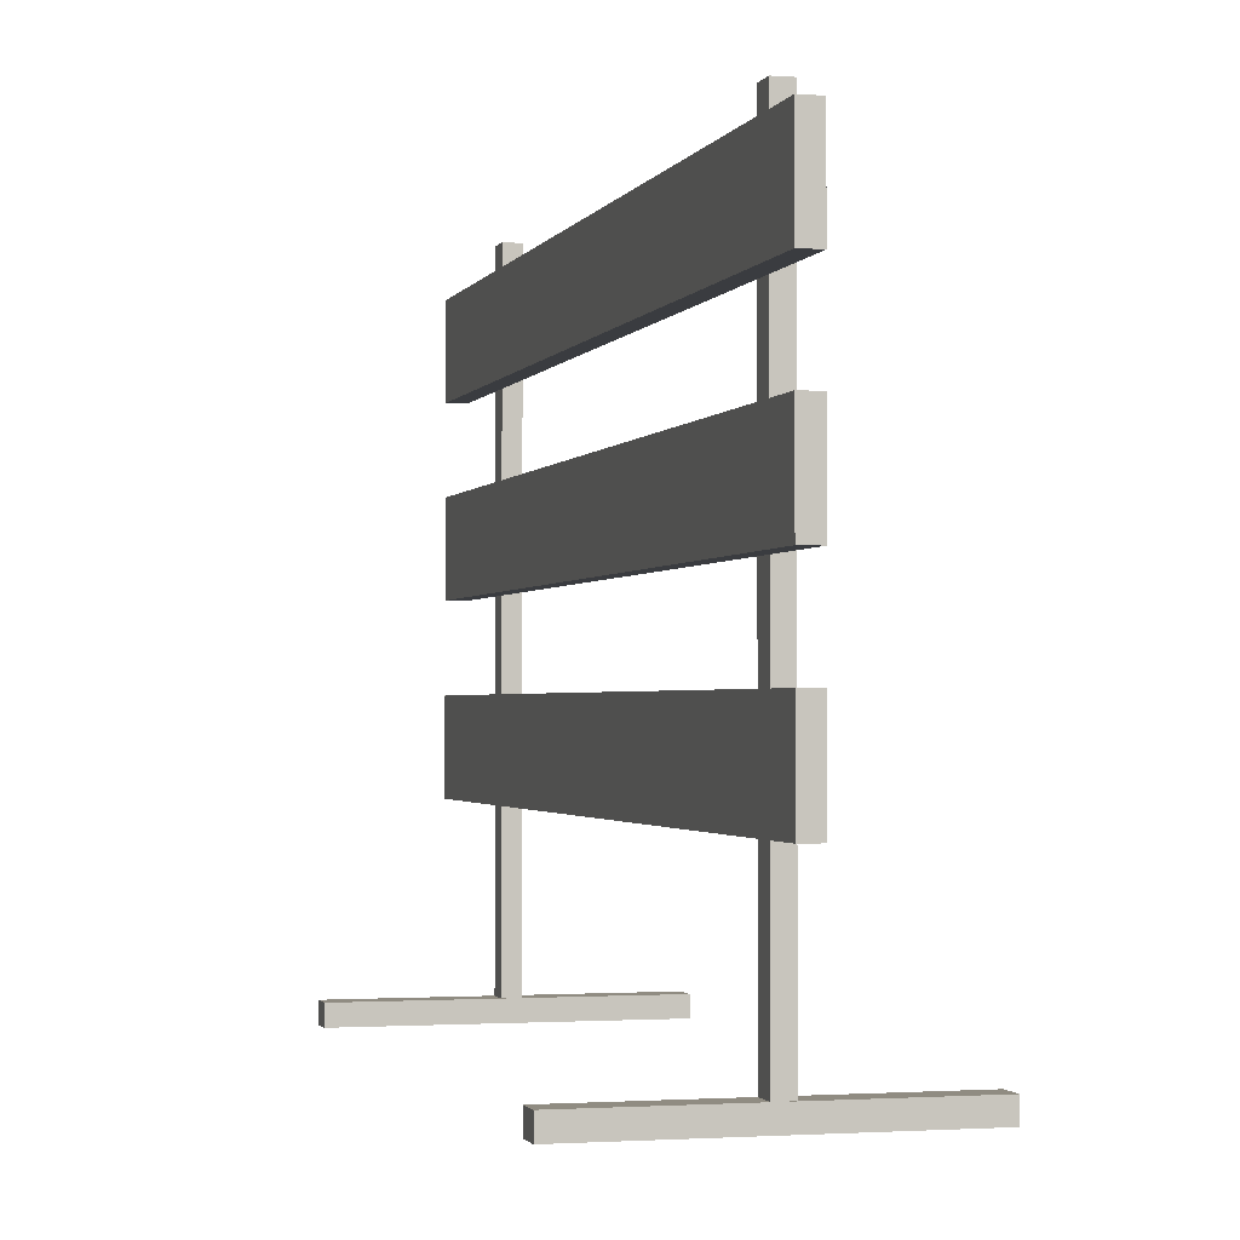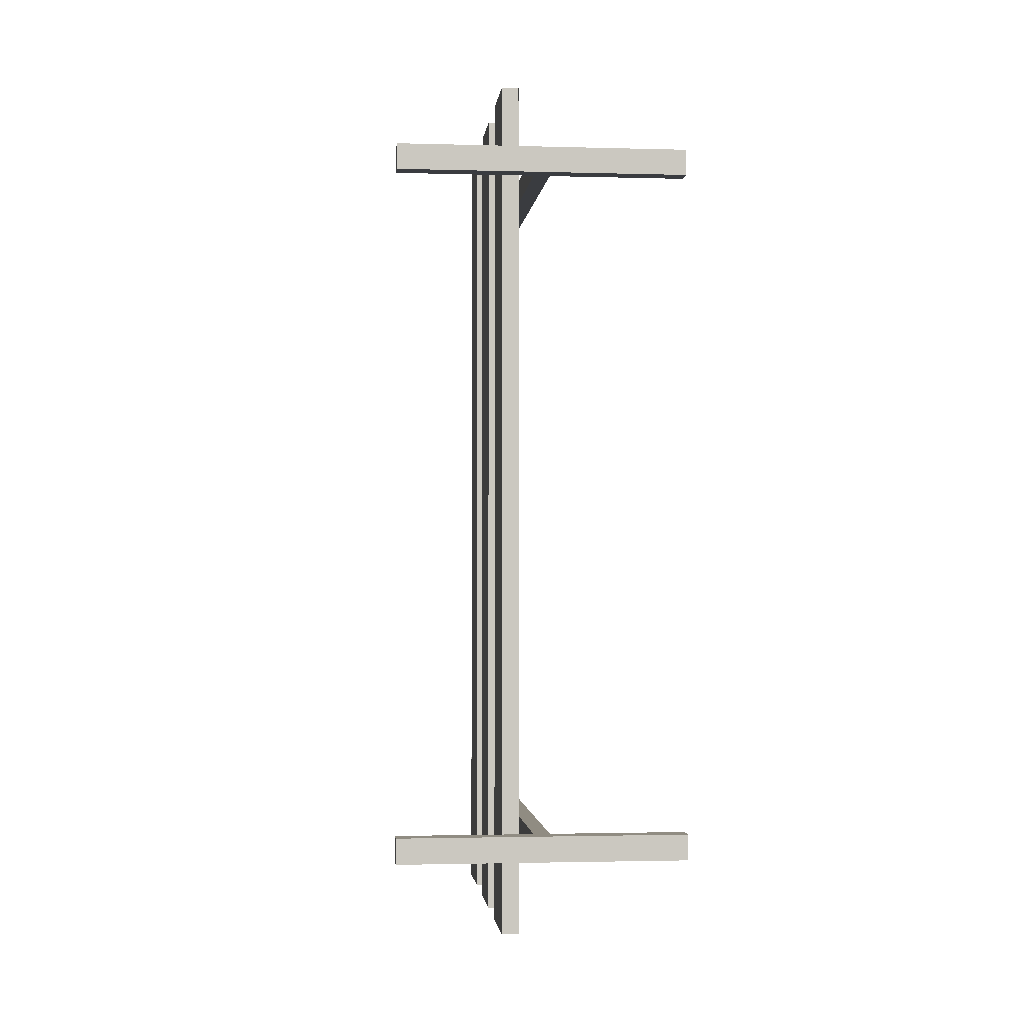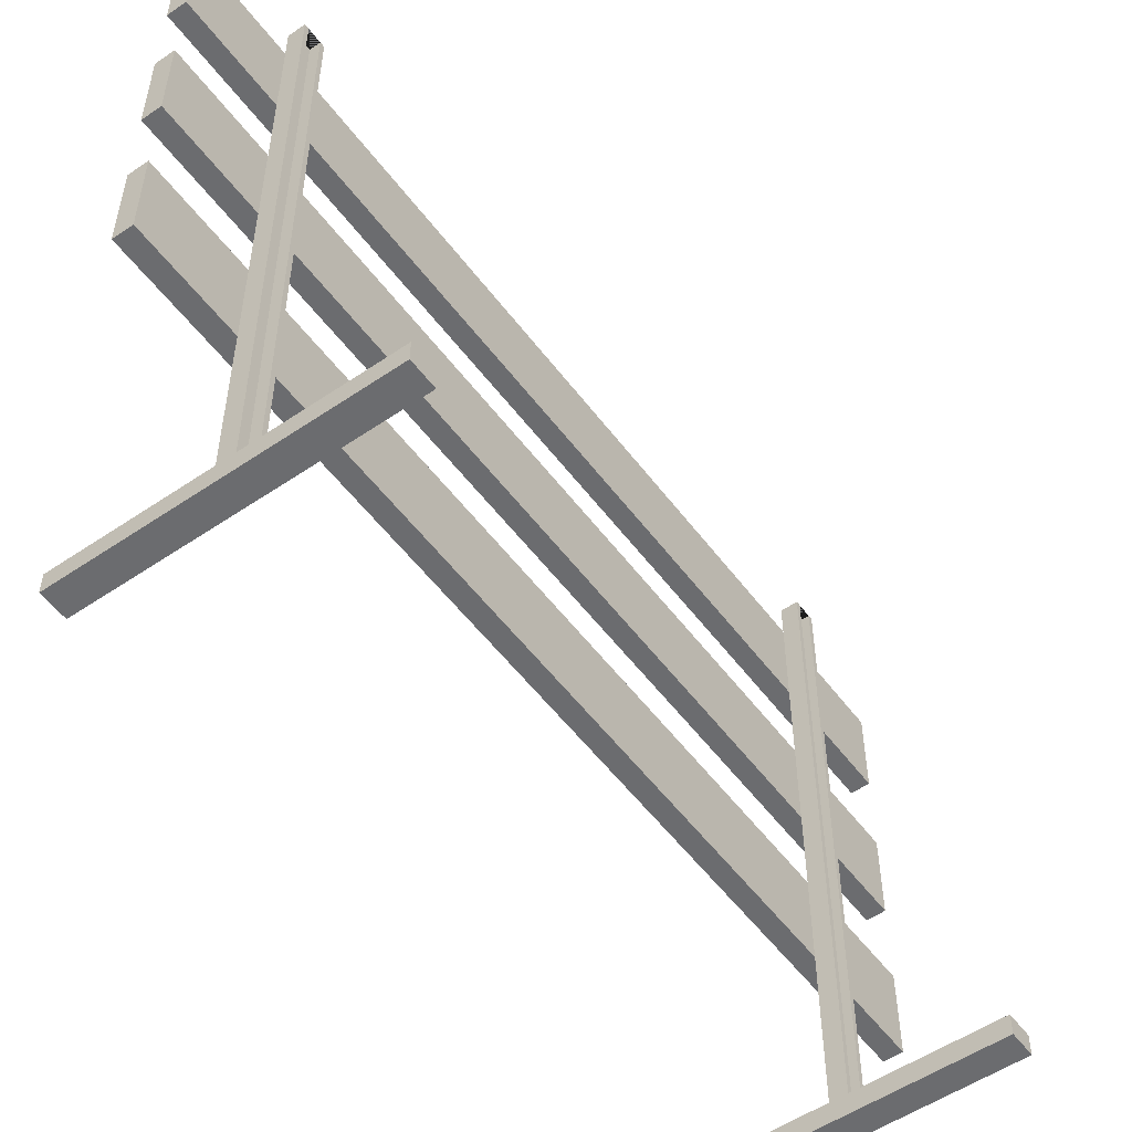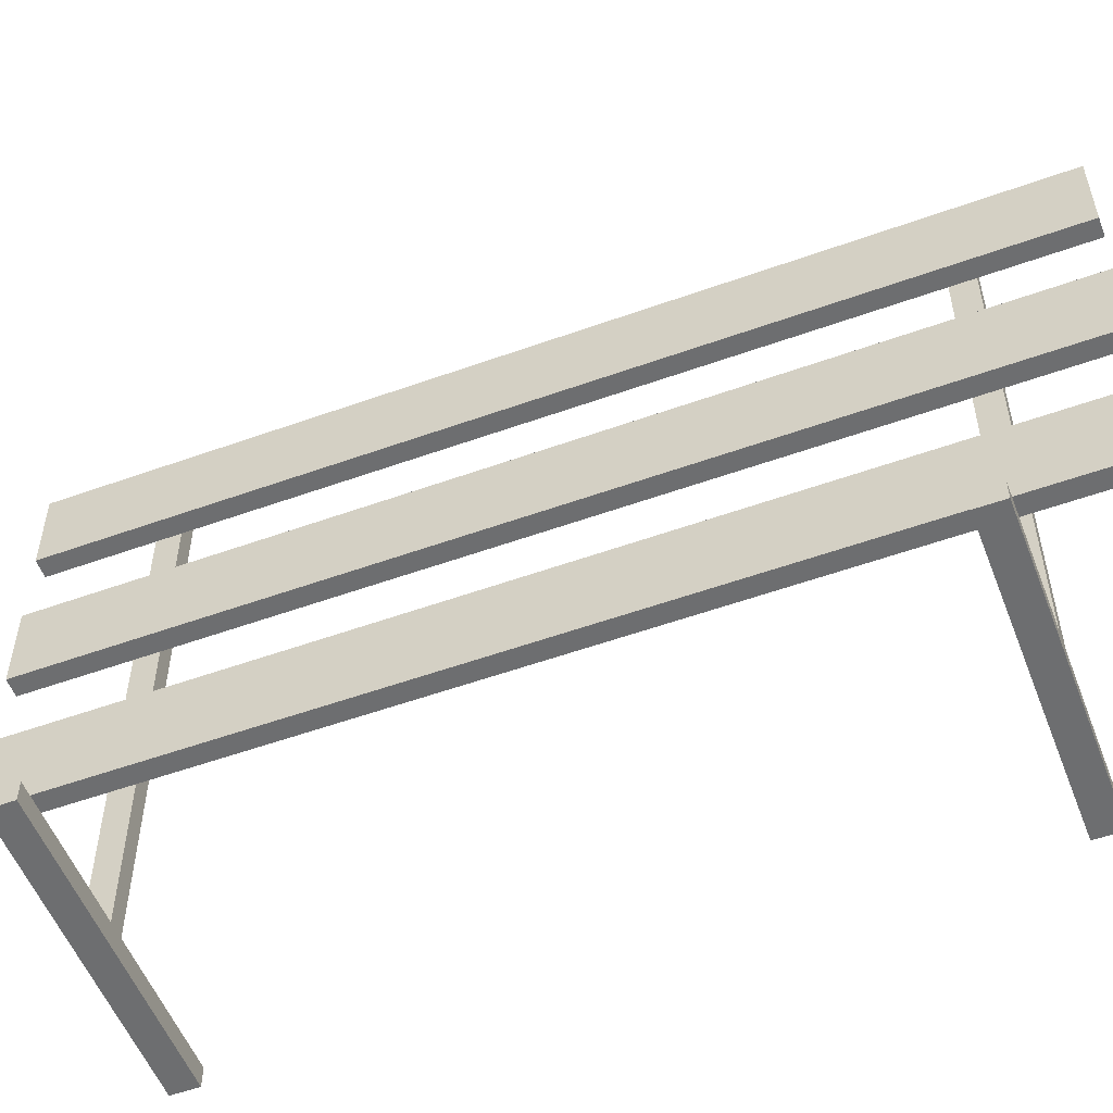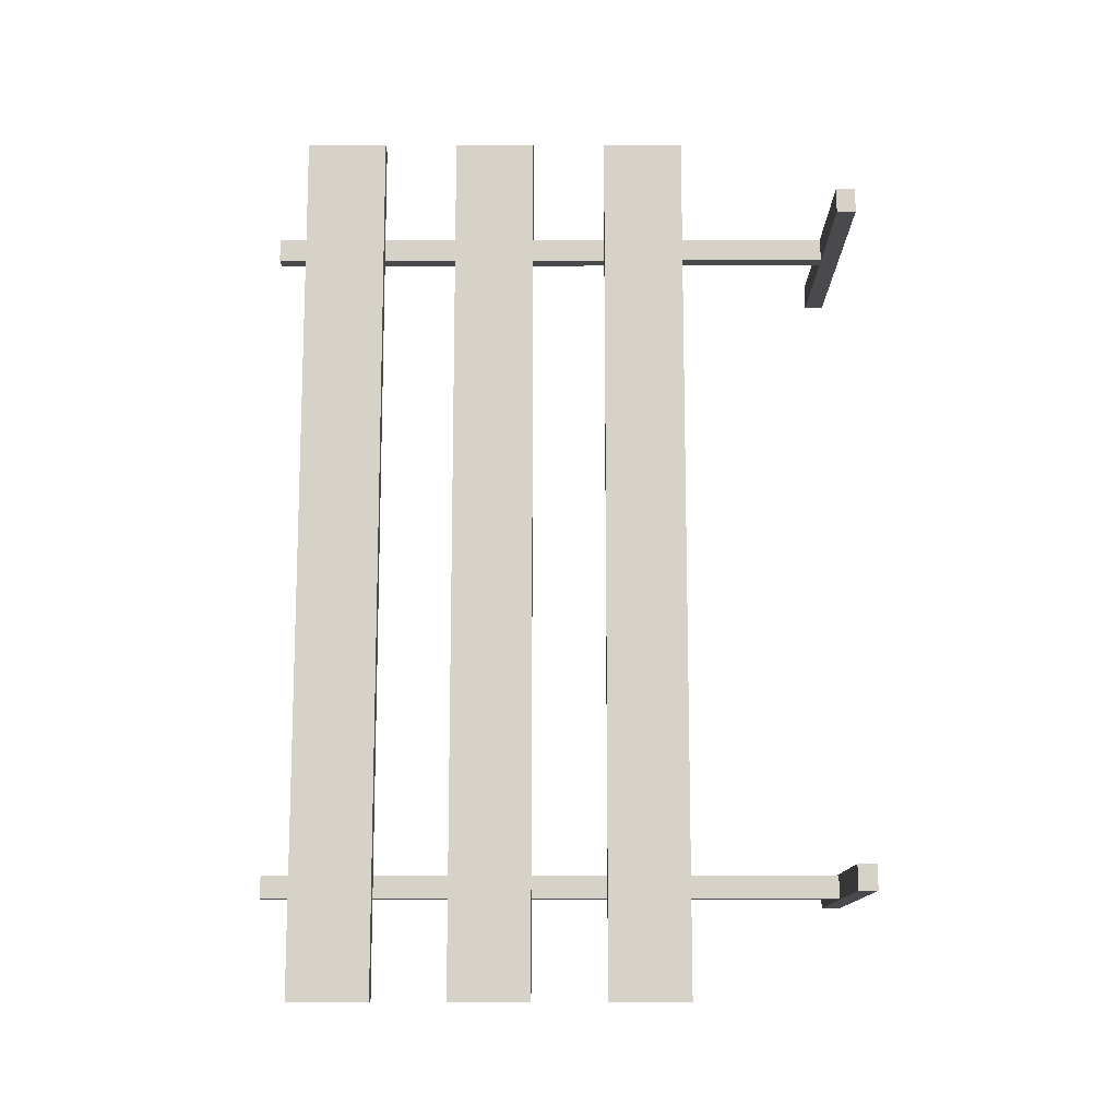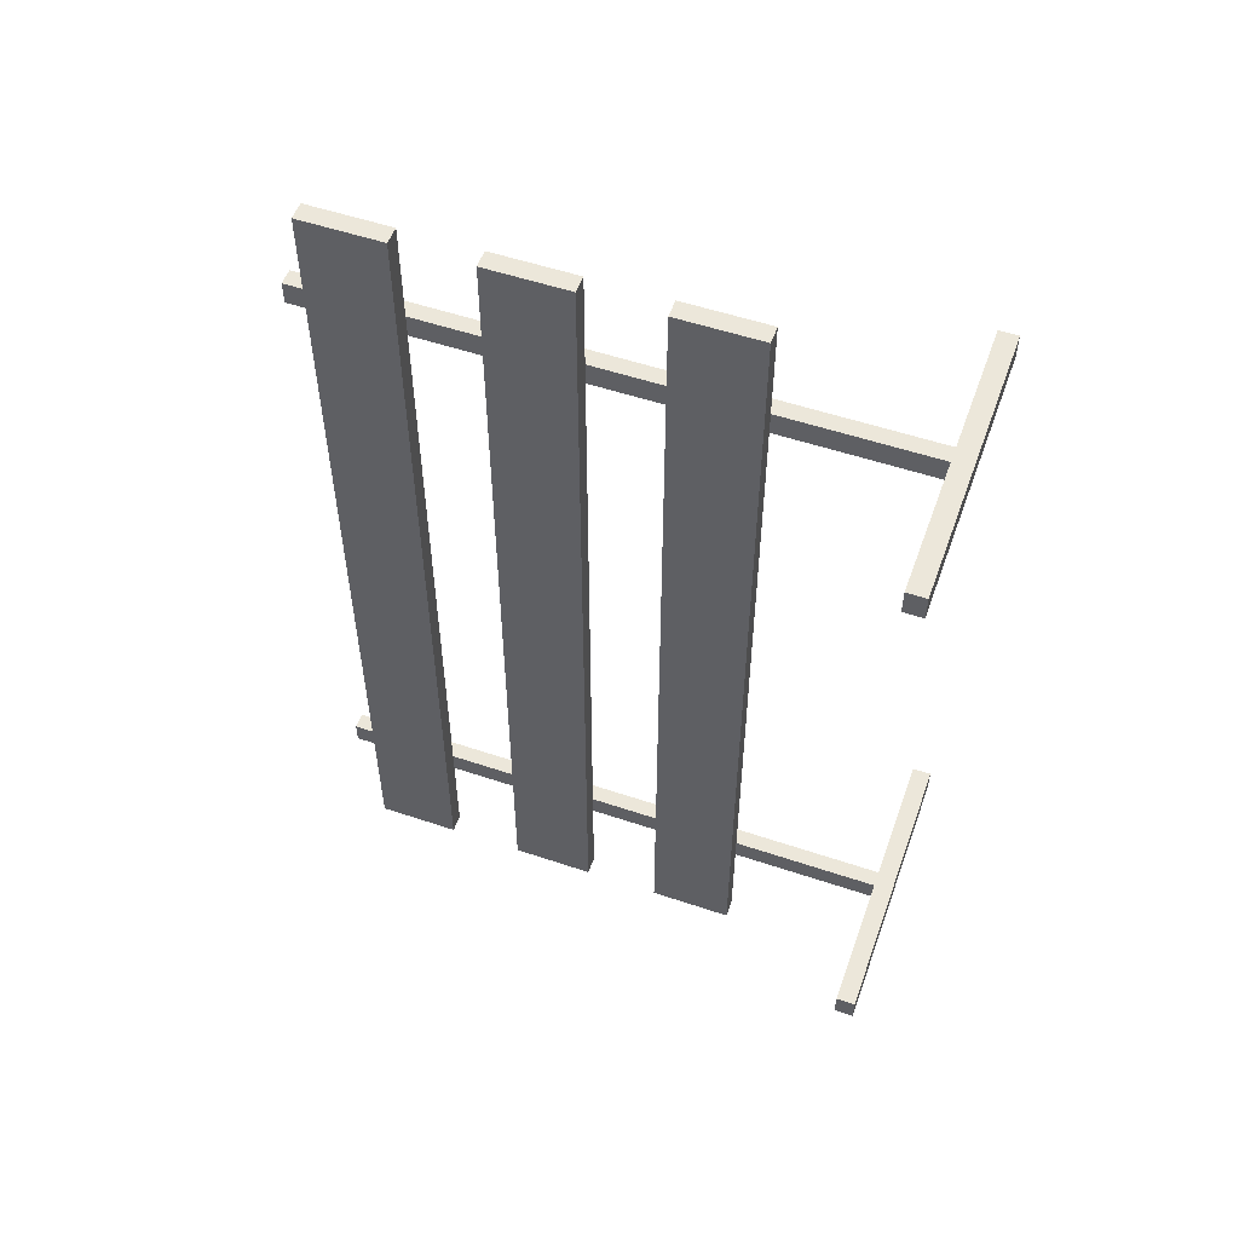
<metadata>
{"format":"obj","ext":"obj","renderer":"f3d","projection":"perspective","resolution":1024,"background":"white","views":[{"elev":-1.6,"azim":-15.0,"up":"+Y"},{"elev":-1.8,"azim":-5.8,"up":"+Z"},{"elev":-53.7,"azim":36.0,"up":"+Y"},{"elev":-54.3,"azim":-69.1,"up":"+Y"},{"elev":-12.8,"azim":-89.8,"up":"+Z"},{"elev":54.0,"azim":-70.3,"up":"+Z"}]}
</metadata>
<code>
o traffic_sign
v -0.724 -0 1.772
v -0.724 0.09537 1.772
v -0.724 -0 1.645
v -0.724 0.09537 1.645
v 0.724 -0 1.772
v 0.724 0.09537 1.772
v 0.724 -0 1.645
v 0.724 0.09537 1.645
v -0.03179 0.07583 1.767
v -0.03179 3.024 1.767
v -0.03179 0.07583 1.65
v -0.03179 3.024 1.65
v 0.05017 0.07583 1.767
v 0.05017 3.024 1.767
v 0.05017 0.07583 1.65
v 0.05017 3.024 1.65
v 0.05017 0.07583 1.744
v 0.05017 0.07583 1.673
v 0.05017 3.024 1.673
v 0.05017 3.024 1.744
v -0.002437 3.024 1.673
v -0.002437 3.024 1.744
v -0.002437 0.07583 1.673
v -0.002437 0.07583 1.744
v -0.724 -0 -1.772
v -0.724 0.09537 -1.772
v -0.724 -0 -1.645
v -0.724 0.09537 -1.645
v 0.724 -0 -1.772
v 0.724 0.09537 -1.772
v 0.724 -0 -1.645
v 0.724 0.09537 -1.645
v -0.03179 0.07583 -1.767
v -0.03179 3.024 -1.767
v -0.03179 0.07583 -1.65
v -0.03179 3.024 -1.65
v 0.05017 0.07583 -1.767
v 0.05017 3.024 -1.767
v 0.05017 0.07583 -1.65
v 0.05017 3.024 -1.65
v 0.05017 0.07583 -1.744
v 0.05017 0.07583 -1.673
v 0.05017 3.024 -1.673
v 0.05017 3.024 -1.744
v -0.002437 3.024 -1.673
v -0.002437 3.024 -1.744
v -0.002437 0.07583 -1.673
v -0.002437 0.07583 -1.744
v -0.123 0.8487 2.279
v -0.123 1.267 2.279
v -0.123 0.8487 -2.279
v -0.123 1.267 -2.279
v -0.03193 0.8487 2.279
v -0.03193 1.267 2.279
v -0.03193 0.8487 -2.279
v -0.03193 1.267 -2.279
v -0.123 2.453 2.279
v -0.123 2.872 2.279
v -0.123 2.453 -2.279
v -0.123 2.872 -2.279
v -0.03193 2.453 2.279
v -0.03193 2.872 2.279
v -0.03193 2.453 -2.279
v -0.03193 2.872 -2.279
v -0.03193 1.651 -2.279
v -0.03193 2.069 -2.279
v -0.03193 1.651 2.279
v -0.03193 2.069 2.279
v -0.123 1.651 -2.279
v -0.123 2.069 -2.279
v -0.123 1.651 2.279
v -0.123 2.069 2.279
f 1 2 4 3
f 3 4 8 7
f 7 8 6 5
f 5 6 2 1
f 3 7 5 1
f 8 4 2 6
f 17 20 14 13
f 11 12 16 15
f 20 22 21 19 16 12 10 14
f 23 18 19 21
f 15 16 19 18
f 24 22 20 17
f 13 14 10 9
f 9 10 12 11
f 22 24 23 21
f 35 39 40 36
f 25 27 28 26
f 27 31 32 28
f 31 29 30 32
f 29 25 26 30
f 27 25 29 31
f 32 30 26 28
f 33 35 36 34
f 37 33 34 38
f 41 37 38 44
f 44 38 34 36 40 43 45 46
f 47 45 43 42
f 39 42 43 40
f 48 41 44 46
f 46 45 47 48
f 49 50 52 51
f 51 52 56 55
f 55 56 54 53
f 53 54 50 49
f 51 55 53 49
f 56 52 50 54
f 57 58 60 59
f 59 60 64 63
f 63 64 62 61
f 61 62 58 57
f 59 63 61 57
f 64 60 58 62
f 65 66 68 67
f 67 68 72 71
f 71 72 70 69
f 69 70 66 65
f 67 71 69 65
f 72 68 66 70

</code>
